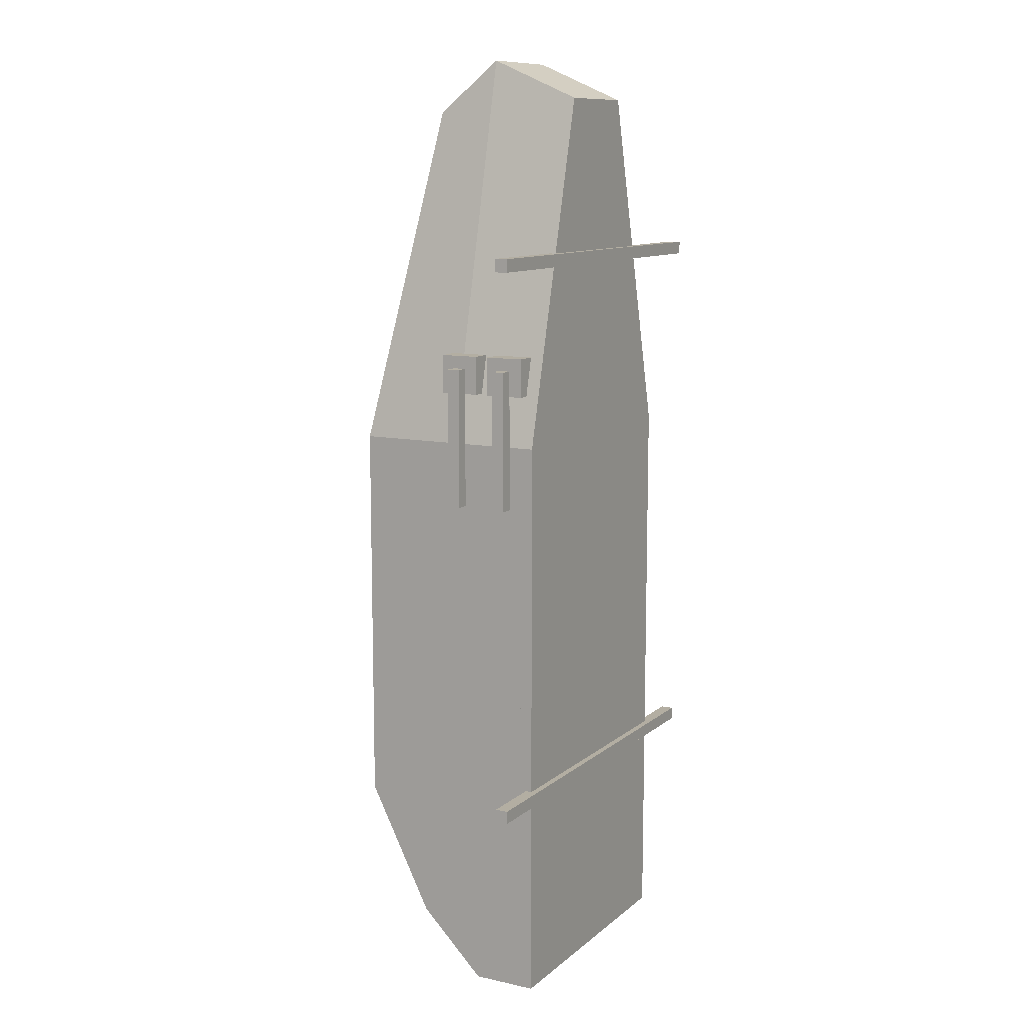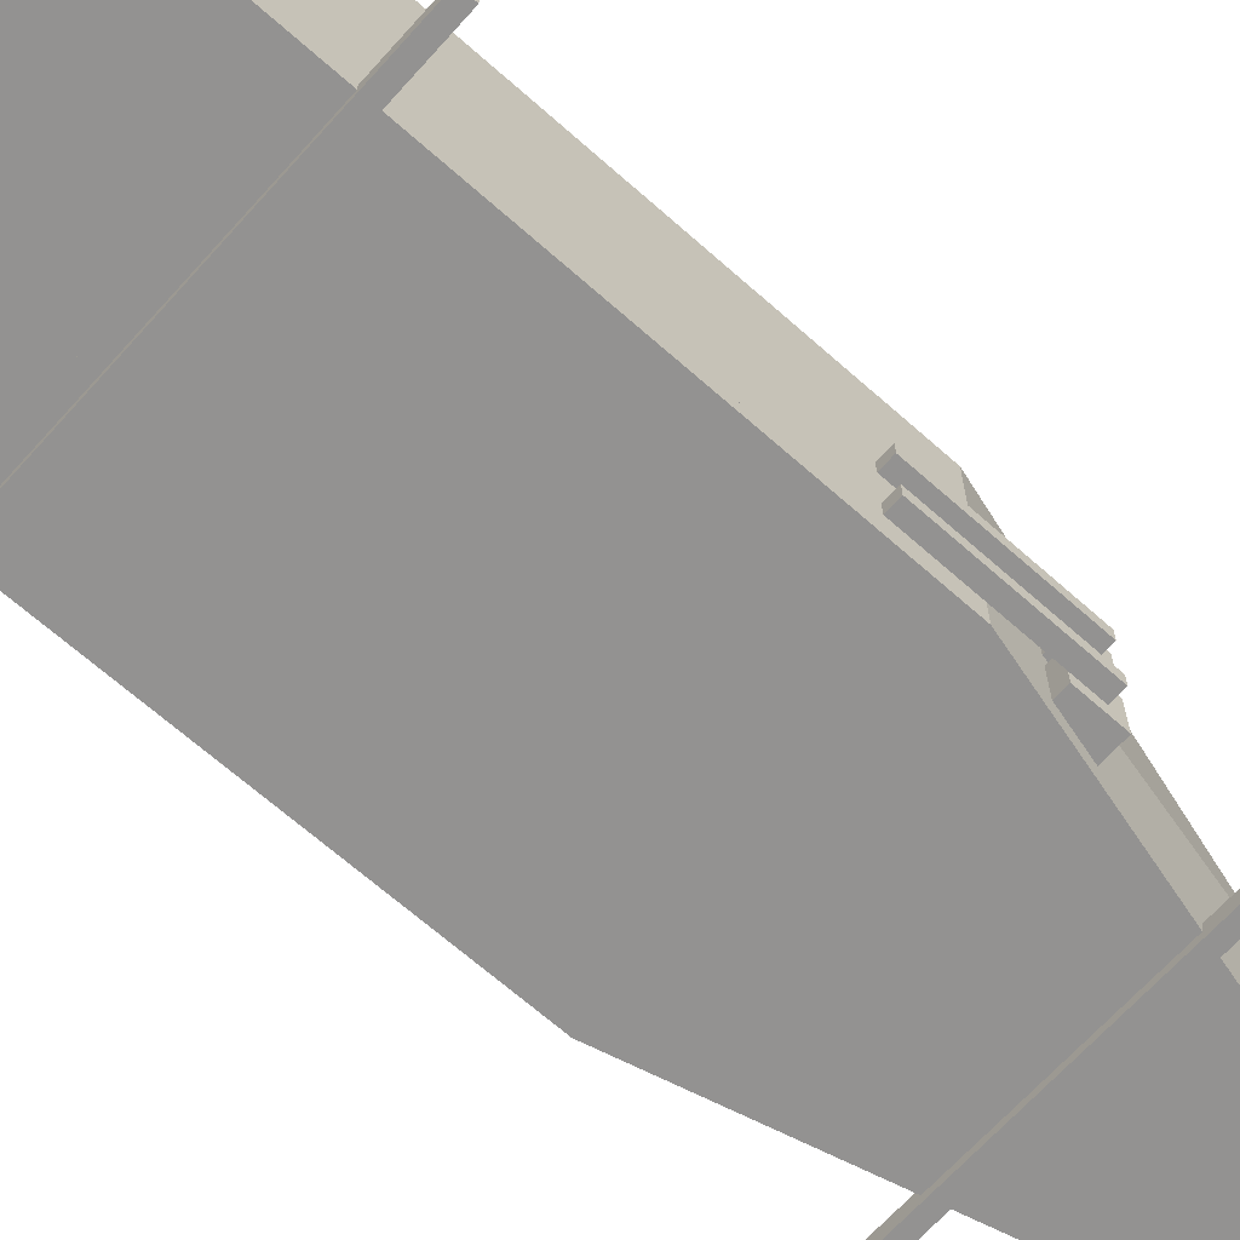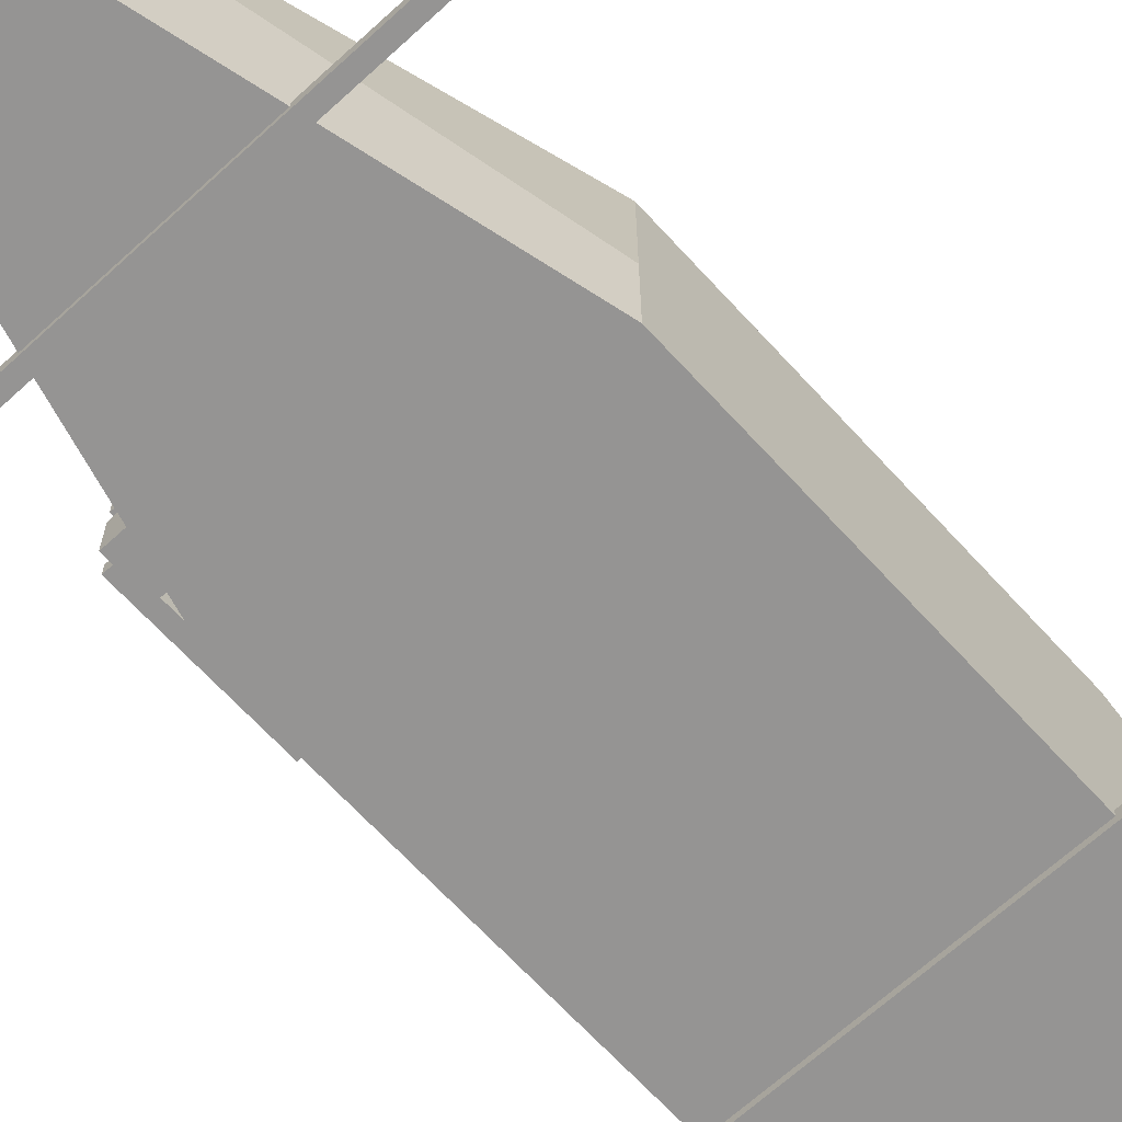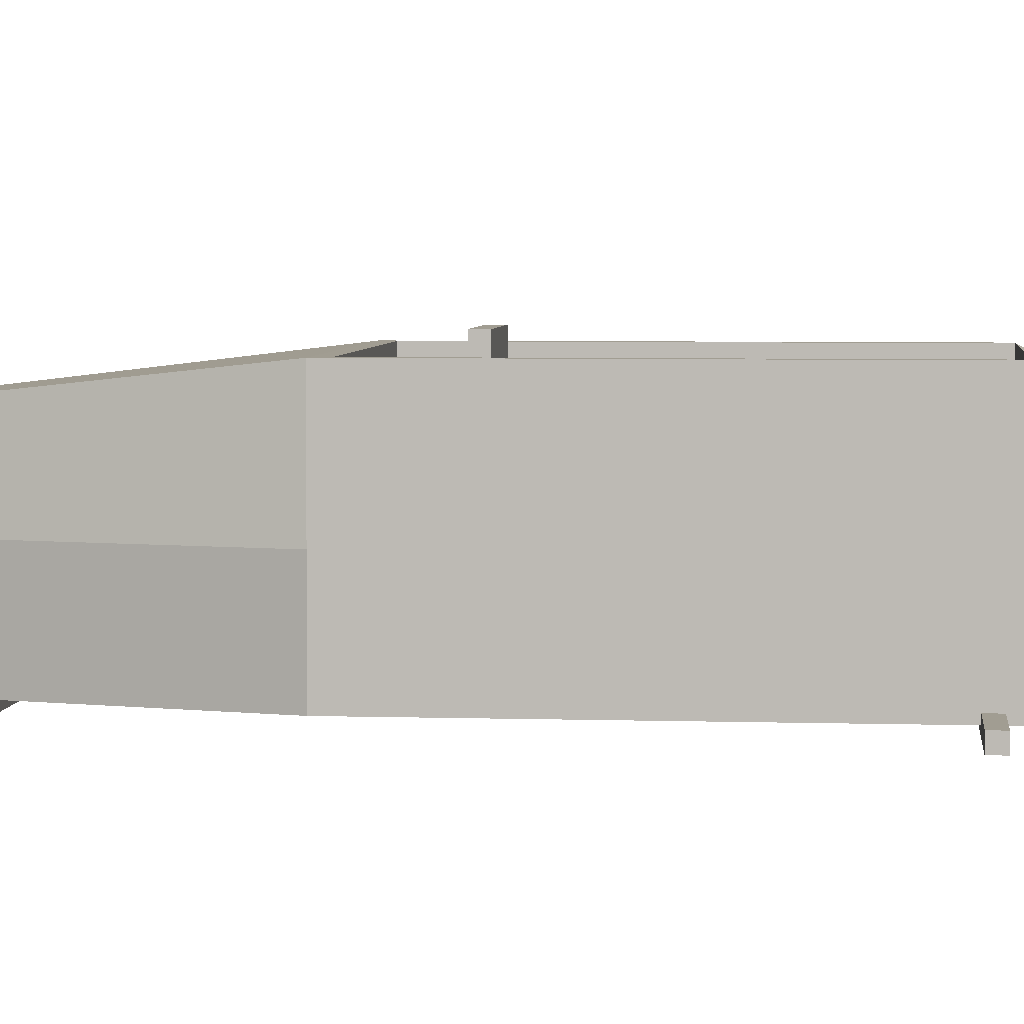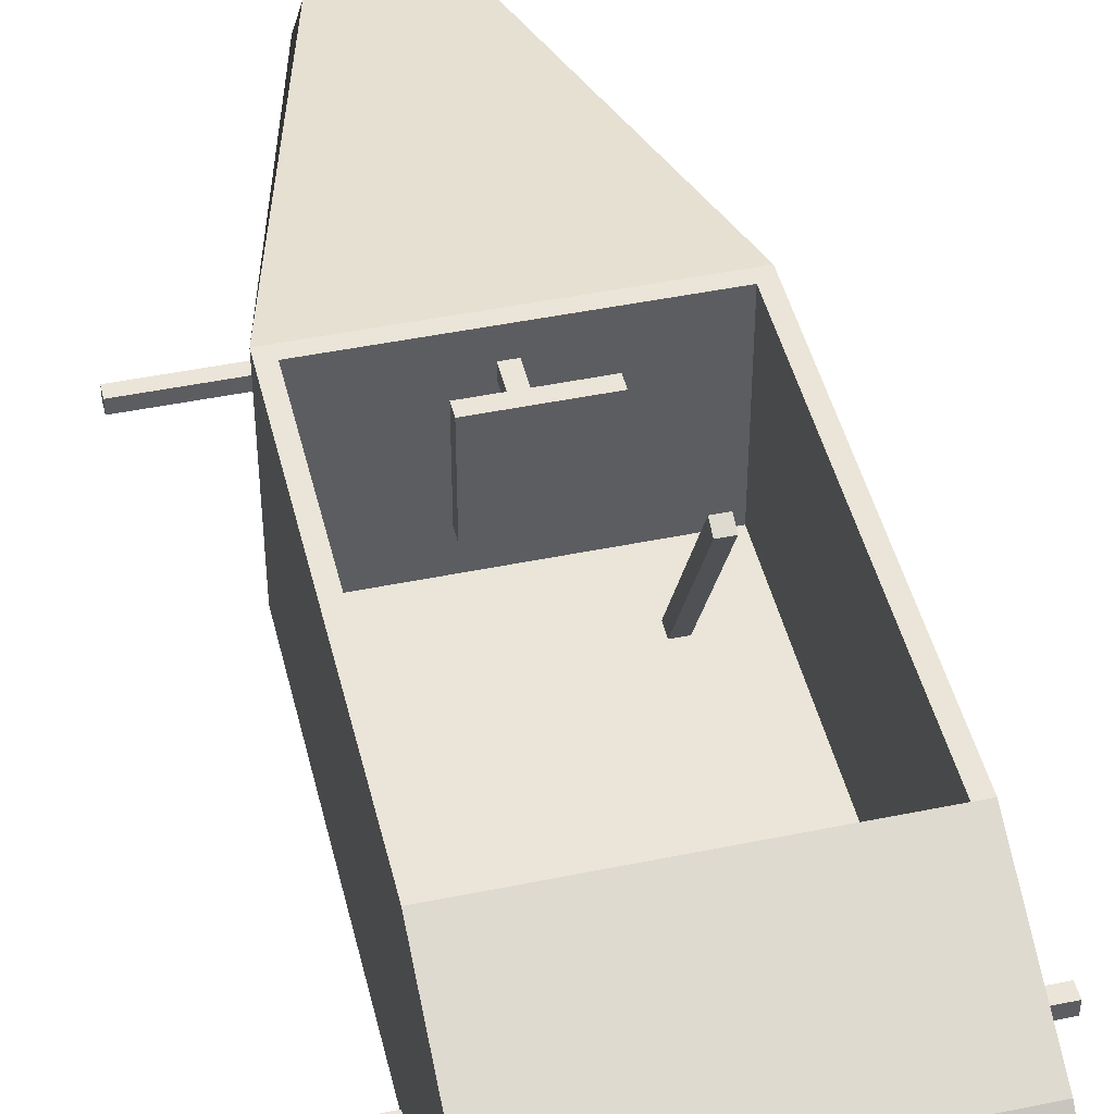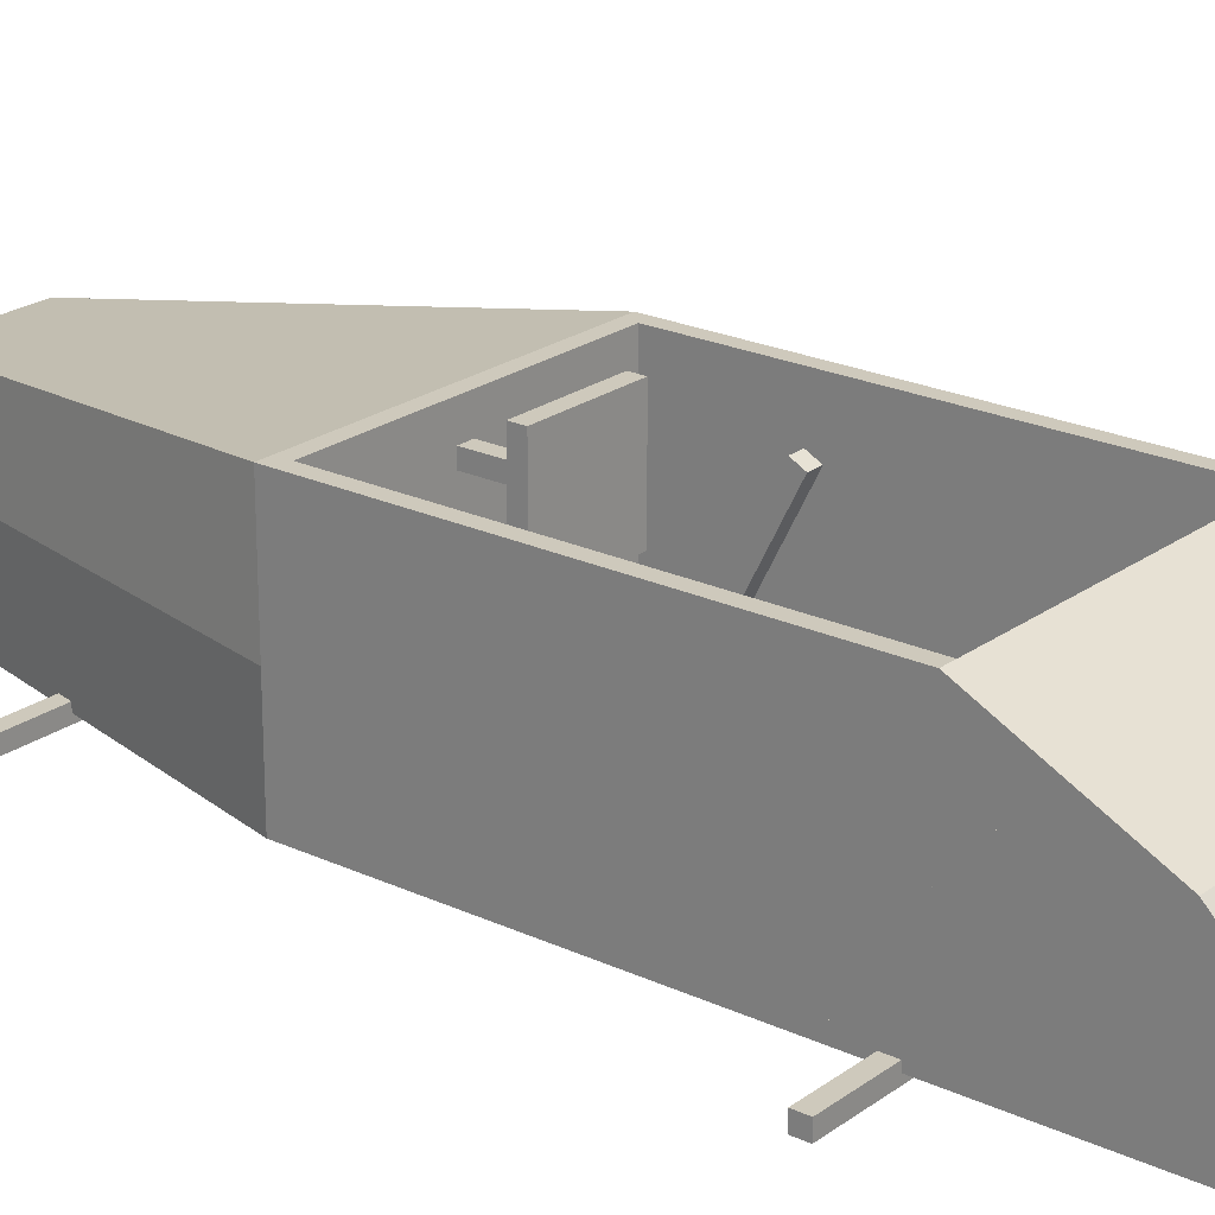
<metadata>
{"format":"obj","ext":"obj","renderer":"f3d","projection":"perspective","resolution":1024,"background":"white","views":[{"elev":10.8,"azim":-61.5,"up":"+Z"},{"elev":-66.4,"azim":-131.8,"up":"+Y"},{"elev":-67.1,"azim":42.5,"up":"+Y"},{"elev":4.6,"azim":95.8,"up":"+Y"},{"elev":45.4,"azim":166.6,"up":"+Y"},{"elev":22.4,"azim":128.9,"up":"+Y"}]}
</metadata>
<code>
o group0.001
v 0.6875 0.0625 1.781
v -0.6875 0.0625 1.781
v -0.6875 -0 1.781
v 0.6875 -0 1.781
v -0.6875 0.0625 -0.09375
v 0.6875 0.0625 -0.09375
v 0.6875 0 -0.09375
v -0.6875 0 -0.09375
v 0.625 0.9375 1.781
v -0.625 0.9375 1.781
v -0.625 0.0625 1.781
v 0.625 0.0625 1.781
v -0.625 0.9375 1.719
v 0.625 0.9375 1.719
v 0.625 0.0625 1.719
v -0.625 0.0625 1.719
v -0.6875 0.9375 1.781
v -0.6875 0.9375 -0.09375
v -0.625 0.9375 -0.09375
v -0.625 0.0625 -0.09375
v 0.6875 0.9375 1.781
v 0.625 0.9375 -0.09375
v 0.6875 0.9375 -0.09375
v 0.625 0.0625 -0.09375
v 0.25 0.4375 3.656
v -0.25 0.4375 3.656
v -0.25 -1e-06 3.469
v 0.25 -1e-06 3.469
v -0.6875 0.4375 1.781
v 0.6875 0.4375 1.781
v 0.6875 0.3125 -0.09375
v -0.6875 0.3125 -0.09375
v -0.6875 0.3125 -1.031
v 0.6875 0.3125 -1.031
v 0.6875 0 -1.031
v -0.6875 0 -1.031
v 1 0.03125 2.719
v -1 0.03125 2.719
v -1 -0.03125 2.719
v 1 -0.03125 2.719
v -1 0.03125 2.656
v 1 0.03125 2.656
v 1 -0.03125 2.656
v -1 -0.03125 2.656
v 1 0.03125 0.03125
v -1 0.03125 0.03125
v -1 -0.03125 0.03125
v 1 -0.03125 0.03125
v -1 0.03125 -0.03125
v 1 0.03125 -0.03125
v 1 -0.03125 -0.03125
v -1 -0.03125 -0.03125
v -0.5625 0.25 2.219
v -0.6875 0.25 2.219
v -0.6875 0.0625 2.219
v -0.5625 0.0625 2.219
v -0.6875 0.25 2.031
v -0.5625 0.25 2.031
v -0.5625 0.0625 2.031
v -0.6875 0.0625 2.031
v 0.25 0.75 3.406
v -0.25 0.75 3.406
v -0.6875 0.1875 2.156
v -0.75 0.1875 2.156
v -0.75 0.125 2.156
v -0.6875 0.125 2.156
v -0.75 0.1875 1.469
v -0.6875 0.1875 1.469
v -0.6875 0.125 1.469
v -0.75 0.125 1.469
v -0.6875 0.4375 2.156
v -0.75 0.4375 2.156
v -0.75 0.375 2.156
v -0.6875 0.375 2.156
v -0.75 0.4375 1.469
v -0.6875 0.4375 1.469
v -0.6875 0.375 1.469
v -0.75 0.375 1.469
v -0.5625 0.5 2.219
v -0.6875 0.5 2.219
v -0.6875 0.3125 2.219
v -0.5625 0.3125 2.219
v -0.6875 0.5 2.031
v -0.5625 0.5 2.031
v -0.5625 0.3125 2.031
v -0.6875 0.3125 2.031
v 0.6875 0.625 -0.09375
v -0.6875 0.625 -0.09375
v -0.6875 0.625 -0.7188
v 0.6875 0.625 -0.7188
f 1 2 3 4
f 5 6 7 8
f 1 6 5 2
f 3 8 7 4
f 2 5 8 3
f 6 1 4 7
f 9 10 11 12
f 13 14 15 16
f 9 14 13 10
f 11 16 15 12
f 10 13 16 11
f 14 9 12 15
f 10 17 2 11
f 18 19 20 5
f 10 19 18 17
f 2 5 20 11
f 17 18 5 2
f 19 10 11 20
f 21 9 12 1
f 22 23 6 24
f 21 23 22 9
f 12 24 6 1
f 9 22 24 12
f 23 21 1 6
f 25 26 27 28
f 29 30 4 3
f 25 30 29 26
f 27 3 4 28
f 26 29 3 27
f 30 25 28 4
f 31 32 8 7
f 33 34 35 36
f 31 34 33 32
f 8 36 35 7
f 32 33 36 8
f 34 31 7 35
f 37 38 39 40
f 41 42 43 44
f 37 42 41 38
f 39 44 43 40
f 38 41 44 39
f 42 37 40 43
f 45 46 47 48
f 49 50 51 52
f 45 50 49 46
f 47 52 51 48
f 46 49 52 47
f 50 45 48 51
f 53 54 55 56
f 57 58 59 60
f 53 58 57 54
f 55 60 59 56
f 54 57 60 55
f 58 53 56 59
f 61 62 26 25
f 17 21 30 29
f 61 21 17 62
f 62 17 29 26
f 21 61 25 30
f 63 64 65 66
f 67 68 69 70
f 63 68 67 64
f 65 70 69 66
f 64 67 70 65
f 68 63 66 69
f 71 72 73 74
f 75 76 77 78
f 71 76 75 72
f 73 78 77 74
f 72 75 78 73
f 76 71 74 77
f 79 80 81 82
f 83 84 85 86
f 79 84 83 80
f 81 86 85 82
f 80 83 86 81
f 84 79 82 85
f 87 88 32 31
f 89 90 34 33
f 87 90 89 88
f 88 89 33 32
f 90 87 31 34
f 23 18 88 87
f 18 23 90 89
f 18 89 88
f 23 87 90
o Gearshift
v -0.3125 0.8409 1.024
v -0.375 0.8409 1.024
v -0.375 0.06124 1.422
v -0.3125 0.06124 1.422
v -0.375 0.8125 0.9688
v -0.3125 0.8125 0.9688
v -0.3125 0.03287 1.366
v -0.375 0.03287 1.366
f 91 92 93 94
f 95 96 97 98
f 91 96 95 92
f 93 98 97 94
f 92 95 98 93
f 96 91 94 97
o SteeringWheel
v 0.0625 0.8125 1.719
v 0 0.8125 1.719
v 0 0.75 1.719
v 0.0625 0.75 1.719
v 0 0.8125 1.406
v 0.0625 0.8125 1.406
v 0.0625 0.75 1.406
v 0 0.75 1.406
v 0.25 1 1.406
v -0.1875 1 1.406
v -0.1875 0.5625 1.406
v 0.25 0.5625 1.406
v -0.1875 1 1.344
v 0.25 1 1.344
v 0.25 0.5625 1.344
v -0.1875 0.5625 1.344
f 99 100 101 102
f 103 104 105 106
f 99 104 103 100
f 101 106 105 102
f 100 103 106 101
f 104 99 102 105
f 107 108 109 110
f 111 112 113 114
f 107 112 111 108
f 109 114 113 110
f 108 111 114 109
f 112 107 110 113

</code>
